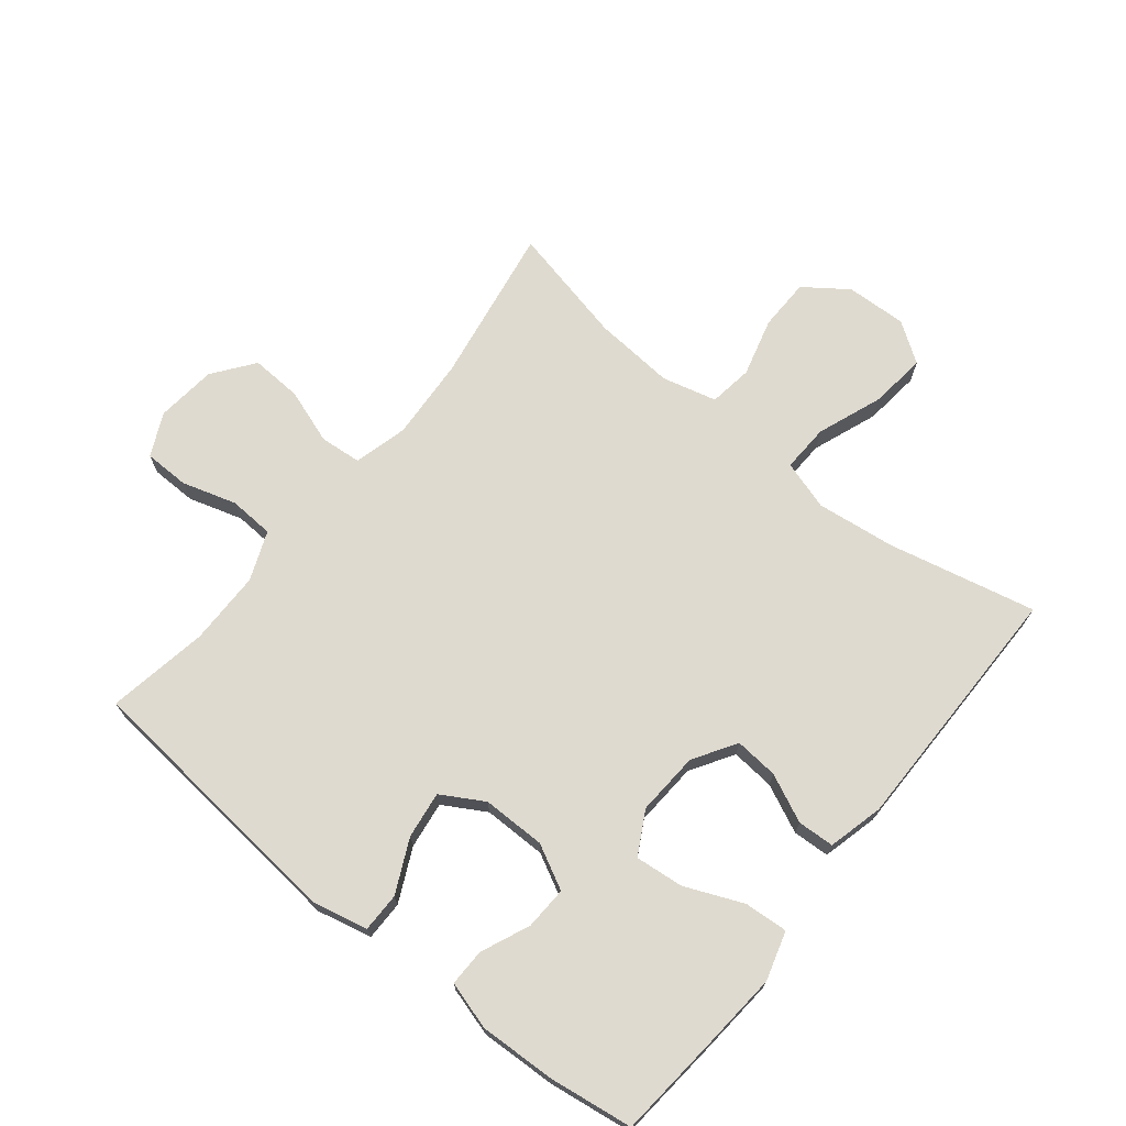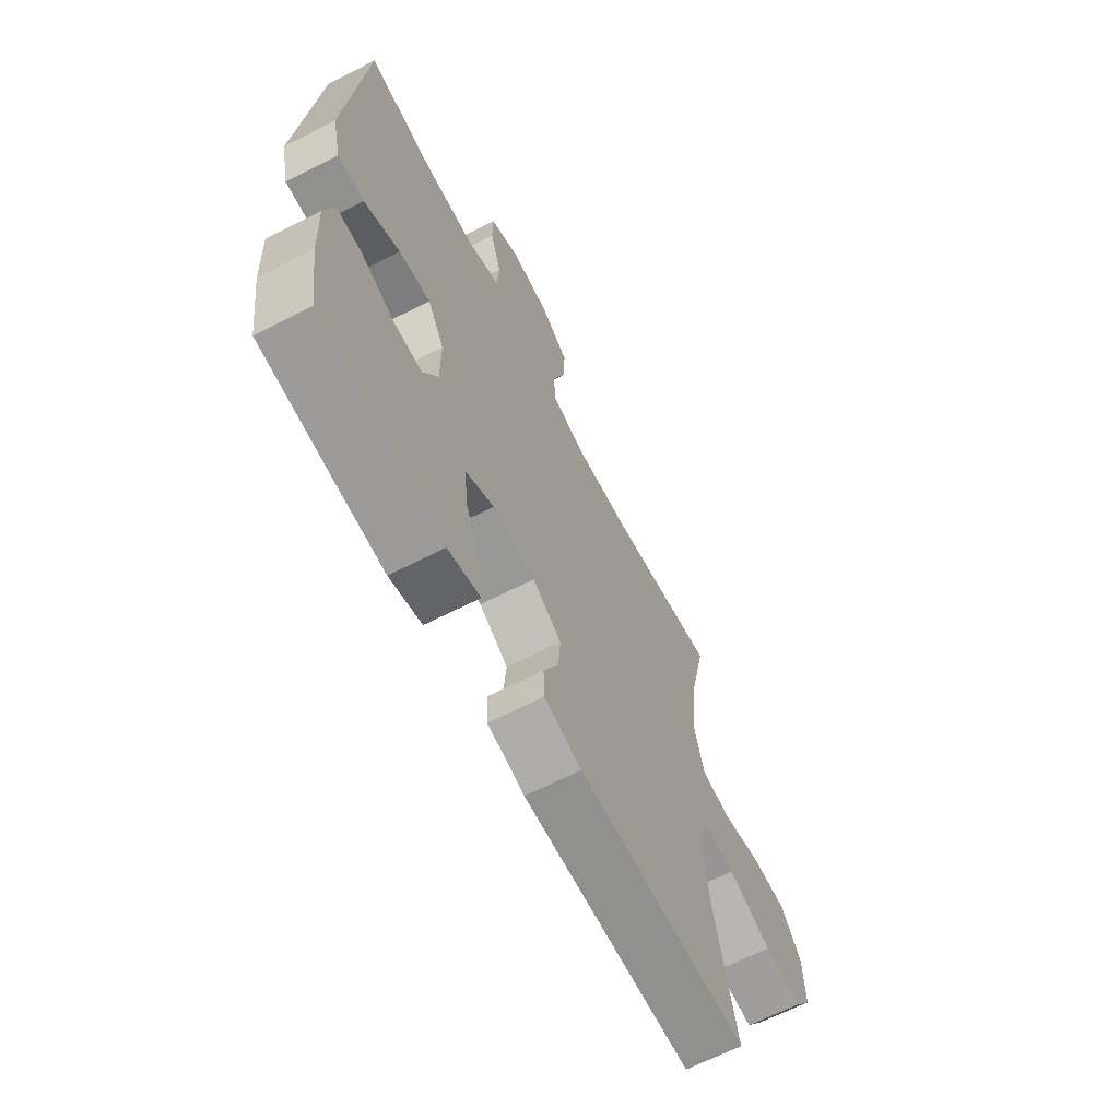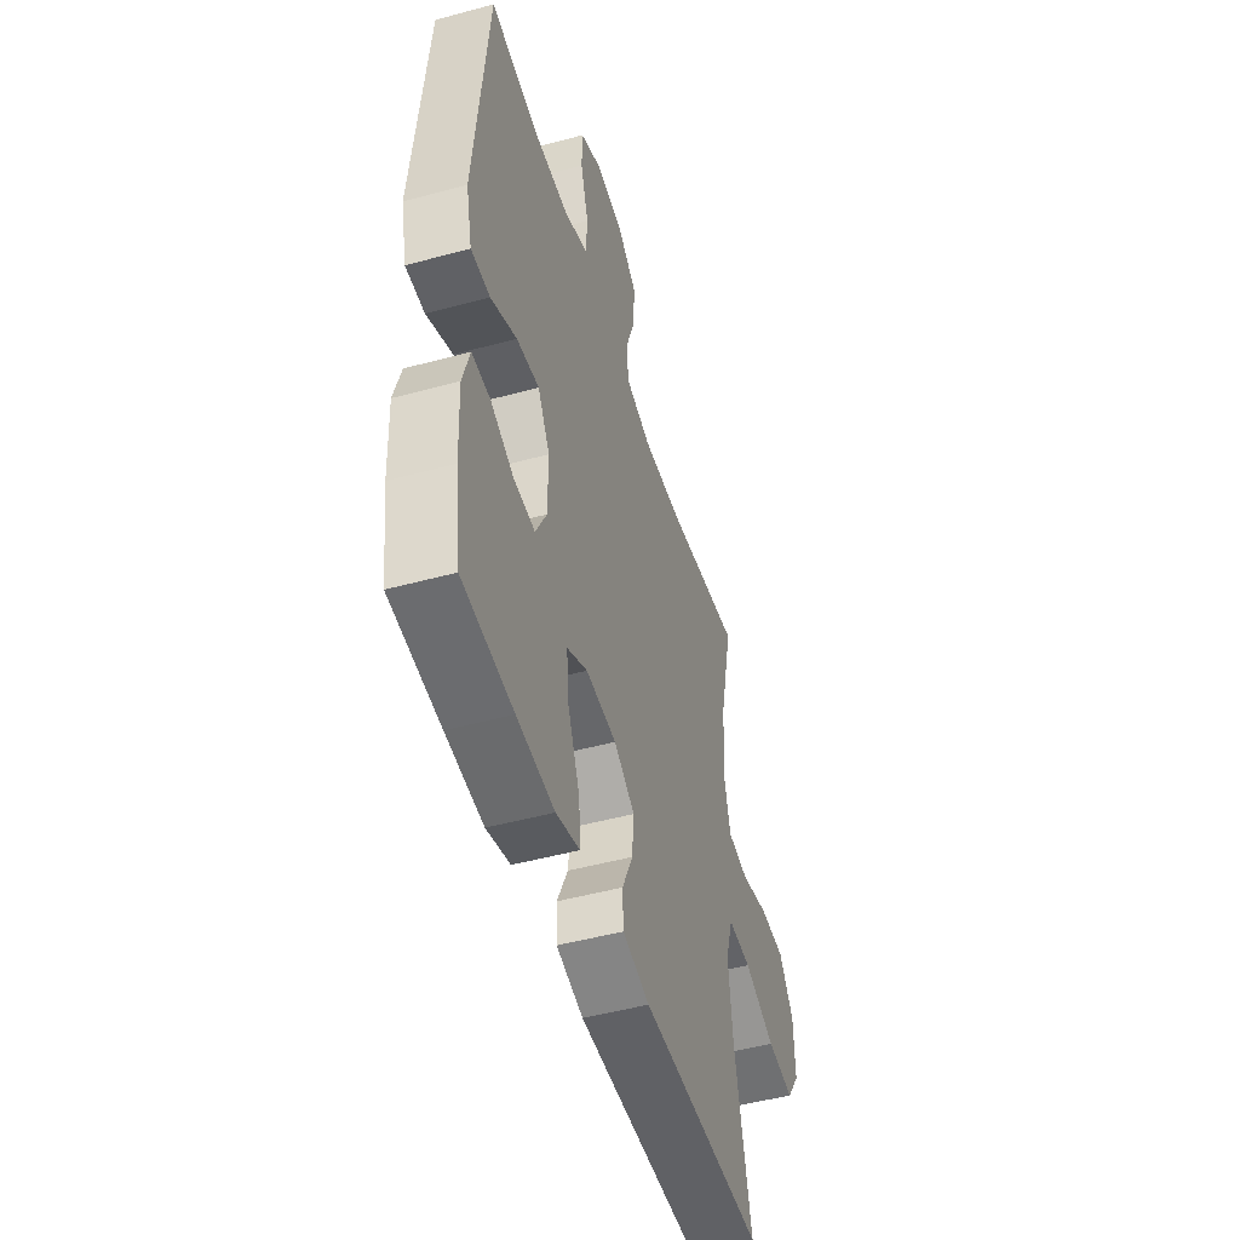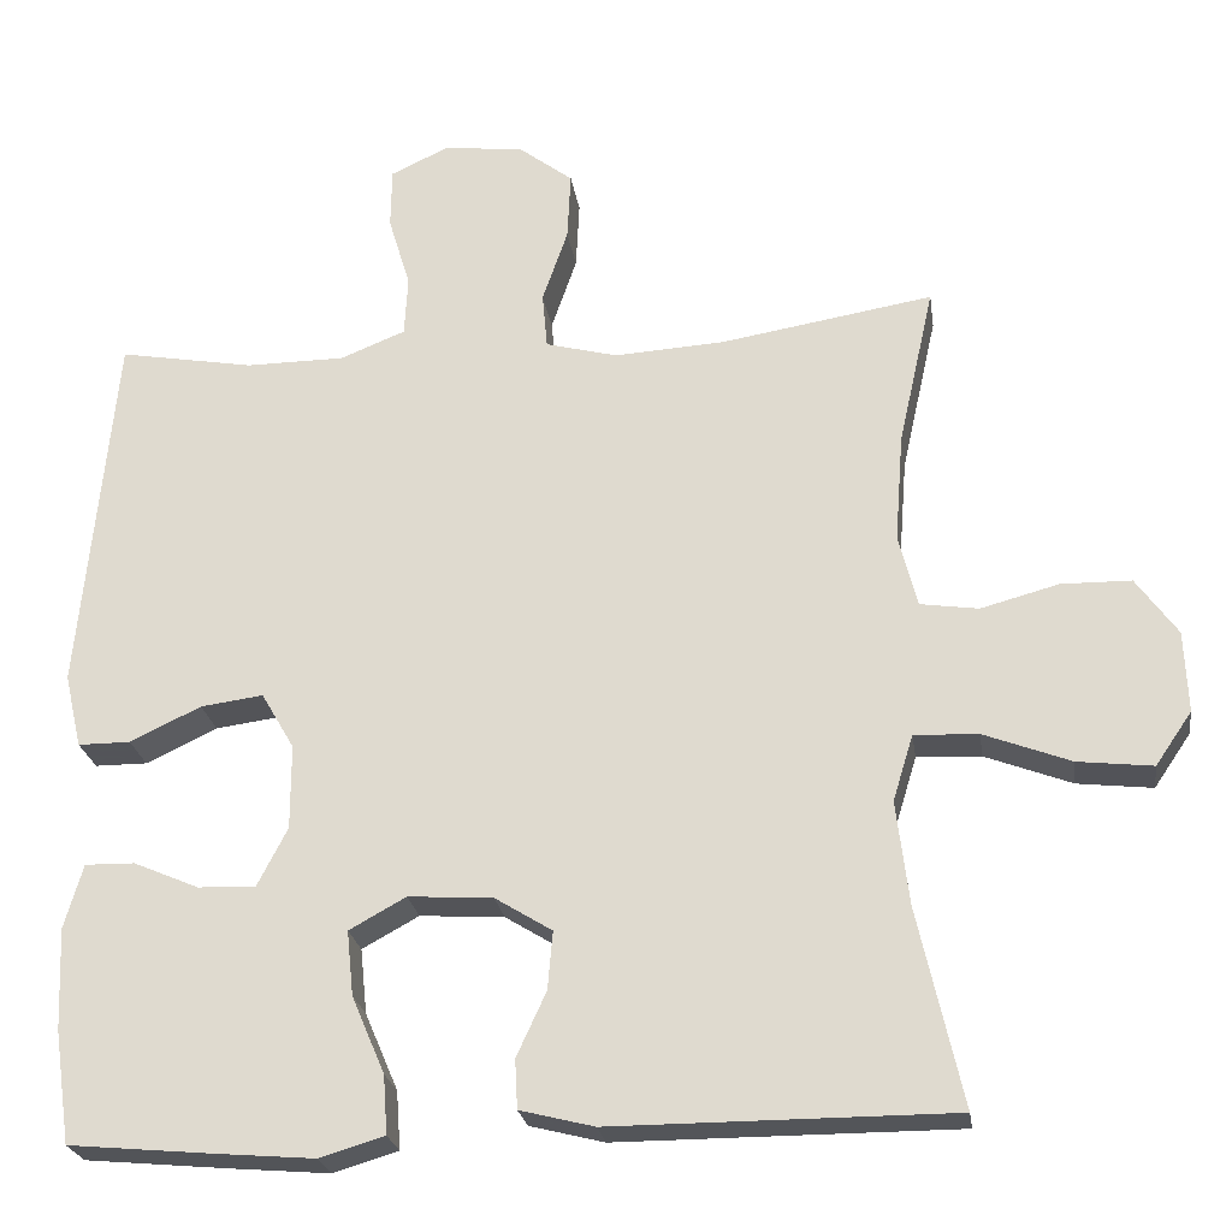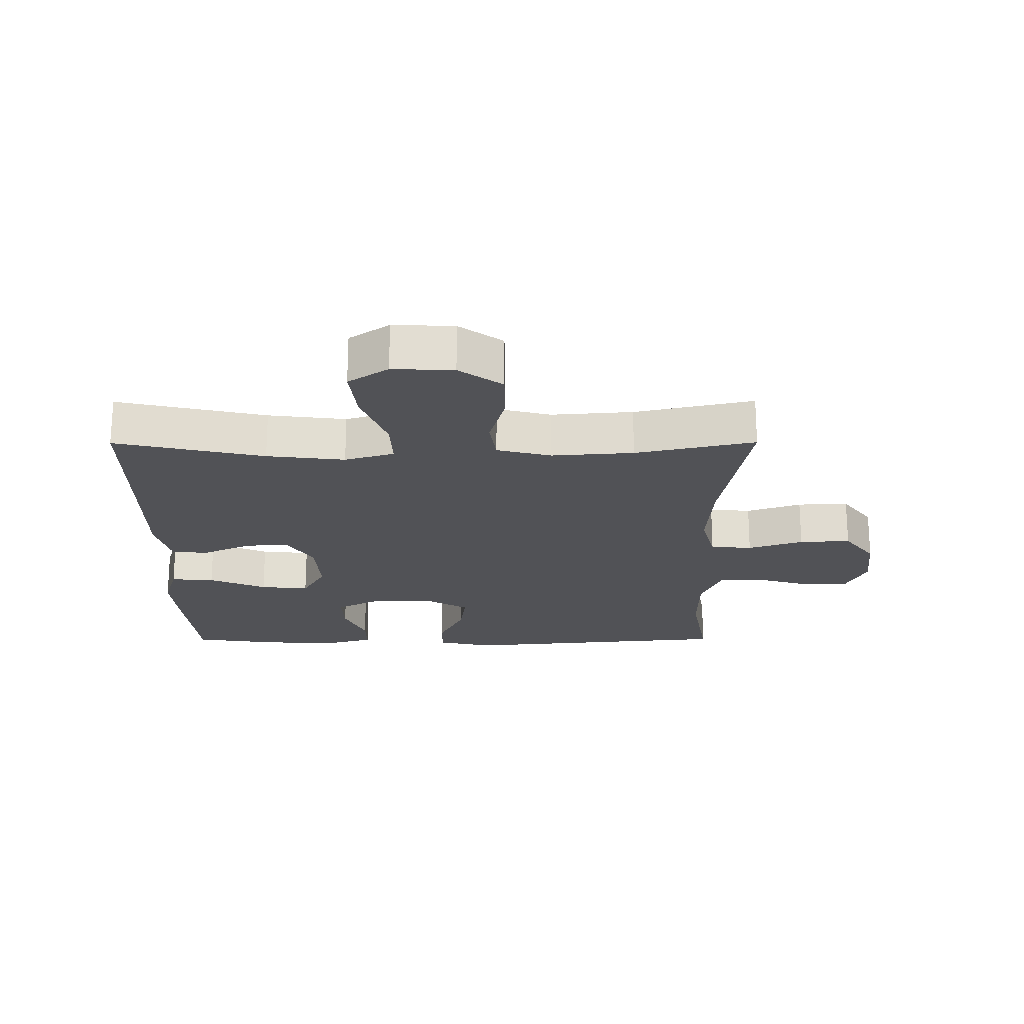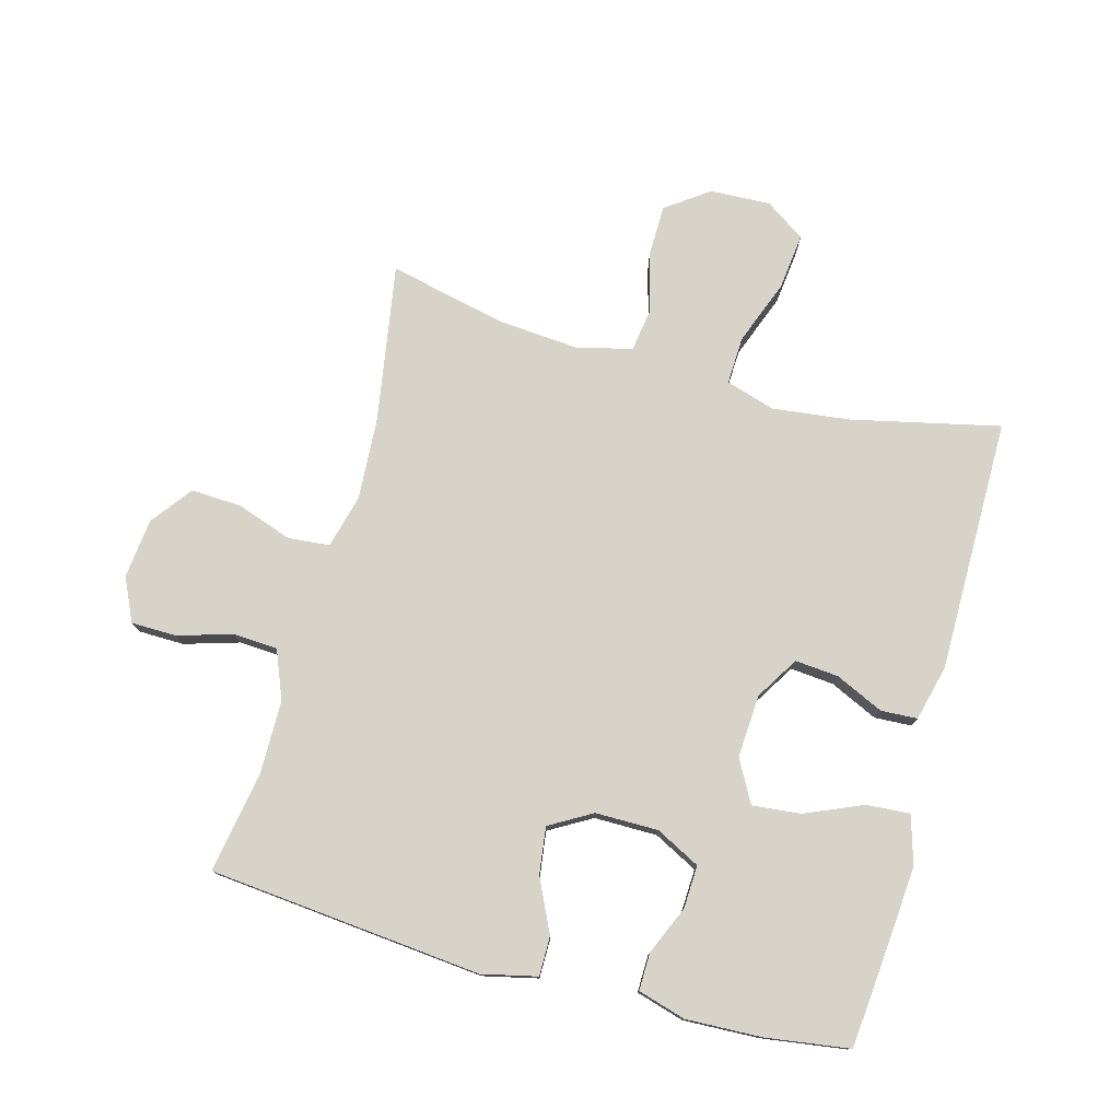
<metadata>
{"format":"obj","ext":"obj","renderer":"f3d","projection":"perspective","resolution":1024,"background":"white","views":[{"elev":70.9,"azim":128.9,"up":"+Y"},{"elev":-65.6,"azim":117.1,"up":"+Z"},{"elev":-48.9,"azim":106.8,"up":"+Z"},{"elev":-23.9,"azim":-171.8,"up":"+Z"},{"elev":-21.2,"azim":-89.8,"up":"+Y"},{"elev":77.1,"azim":105.3,"up":"+Y"}]}
</metadata>
<code>
v -0.5 0.07 0.5
v -0.248 0.07 0.458
v -0.118 0.07 0.45
v -0.033 0.07 0.472
v -0.027 0.07 0.538
v -0.057 0.07 0.625
v -0.061 0.07 0.706
v 0.004 0.07 0.755
v 0.099 0.07 0.765
v 0.167 0.07 0.733
v 0.168 0.07 0.661
v 0.142 0.07 0.575
v 0.146 0.07 0.504
v 0.223 0.07 0.473
v 0.34 0.07 0.472
v 0.5 0.07 0.5
v 0.541 0.07 0.066
v 0.521 0.07 -0.021
v 0.459 0.07 -0.021
v 0.375 0.07 0.019
v 0.301 0.07 0.029
v 0.262 0.07 -0.038
v 0.262 0.07 -0.138
v 0.298 0.07 -0.208
v 0.366 0.07 -0.205
v 0.443 0.07 -0.172
v 0.502 0.07 -0.171
v 0.524 0.07 -0.247
v 0.519 0.07 -0.367
v 0.5 0.07 -0.5
v 0.335 0.07 -0.515
v 0.213 0.07 -0.525
v 0.136 0.07 -0.502
v 0.141 0.07 -0.433
v 0.18 0.07 -0.342
v 0.188 0.07 -0.265
v 0.121 0.07 -0.228
v 0.021 0.07 -0.234
v -0.047 0.07 -0.276
v -0.041 0.07 -0.345
v -0.006 0.07 -0.421
v -0.009 0.07 -0.479
v -0.097 0.07 -0.501
v -0.5 0.07 -0.5
v -0.447 0.07 -0.265
v -0.432 0.07 -0.142
v -0.456 0.07 -0.064
v -0.532 0.07 -0.067
v -0.635 0.07 -0.106
v -0.724 0.07 -0.116
v -0.767 0.07 -0.053
v -0.763 0.07 0.043
v -0.714 0.07 0.111
v -0.631 0.07 0.112
v -0.539 0.07 0.087
v -0.47 0.07 0.097
v -0.448 0.07 0.183
v -0.458 0.07 0.312
v -0.5 0 0.5
v -0.248 0 0.458
v -0.118 0 0.45
v -0.033 0 0.472
v -0.027 0 0.538
v -0.057 0 0.625
v -0.061 0 0.706
v 0.004 0 0.755
v 0.099 0 0.765
v 0.167 0 0.733
v 0.168 0 0.661
v 0.142 0 0.575
v 0.146 0 0.504
v 0.223 0 0.473
v 0.34 0 0.472
v 0.5 0 0.5
v 0.541 0 0.066
v 0.521 0 -0.021
v 0.459 0 -0.021
v 0.375 0 0.019
v 0.301 0 0.029
v 0.262 0 -0.038
v 0.262 0 -0.138
v 0.298 0 -0.208
v 0.366 0 -0.205
v 0.443 0 -0.172
v 0.502 0 -0.171
v 0.524 0 -0.247
v 0.519 0 -0.367
v 0.5 0 -0.5
v 0.335 0 -0.515
v 0.213 0 -0.525
v 0.136 0 -0.502
v 0.141 0 -0.433
v 0.18 0 -0.342
v 0.188 0 -0.265
v 0.121 0 -0.228
v 0.021 0 -0.234
v -0.047 0 -0.276
v -0.041 0 -0.345
v -0.006 0 -0.421
v -0.009 0 -0.479
v -0.097 0 -0.501
v -0.5 0 -0.5
v -0.447 0 -0.265
v -0.432 0 -0.142
v -0.456 0 -0.064
v -0.532 0 -0.067
v -0.635 0 -0.106
v -0.724 0 -0.116
v -0.767 0 -0.053
v -0.763 0 0.043
v -0.714 0 0.111
v -0.631 0 0.112
v -0.539 0 0.087
v -0.47 0 0.097
v -0.448 0 0.183
v -0.458 0 0.312
f 52 53 54 55
f 52 55 56
f 51 52 56
f 48 49 50 51
f 47 48 51 56
f 46 47 56 57
f 42 43 44 45
f 40 41 42 45
f 39 40 45 46
f 38 39 46 57
f 32 33 34 35
f 32 35 36
f 31 32 36
f 30 31 36
f 29 30 36
f 28 29 36 37
f 25 26 27 28
f 24 25 28 37
f 17 18 19 20
f 15 16 17 20
f 14 15 20 21
f 13 14 21 22
f 9 10 11 12
f 9 12 13
f 8 9 13
f 5 6 7 8
f 4 5 8 13
f 3 4 13 22
f 58 1 2
f 23 24 37 38
f 23 38 57 58
f 22 23 58
f 2 3 22 58
f 113 112 111 110
f 114 113 110
f 114 110 109
f 109 108 107 106
f 114 109 106 105
f 115 114 105 104
f 103 102 101 100
f 103 100 99 98
f 104 103 98 97
f 115 104 97 96
f 93 92 91 90
f 94 93 90
f 94 90 89
f 94 89 88
f 94 88 87
f 95 94 87 86
f 86 85 84 83
f 95 86 83 82
f 78 77 76 75
f 78 75 74 73
f 79 78 73 72
f 80 79 72 71
f 70 69 68 67
f 71 70 67
f 71 67 66
f 66 65 64 63
f 71 66 63 62
f 80 71 62 61
f 60 59 116
f 96 95 82 81
f 116 115 96 81
f 116 81 80
f 116 80 61 60
f 1 59 60 2
f 2 60 61 3
f 3 61 62 4
f 4 62 63 5
f 5 63 64 6
f 6 64 65 7
f 7 65 66 8
f 8 66 67 9
f 9 67 68 10
f 10 68 69 11
f 11 69 70 12
f 12 70 71 13
f 13 71 72 14
f 14 72 73 15
f 15 73 74 16
f 16 74 75 17
f 17 75 76 18
f 18 76 77 19
f 19 77 78 20
f 20 78 79 21
f 21 79 80 22
f 22 80 81 23
f 23 81 82 24
f 24 82 83 25
f 25 83 84 26
f 26 84 85 27
f 27 85 86 28
f 28 86 87 29
f 29 87 88 30
f 30 88 89 31
f 31 89 90 32
f 32 90 91 33
f 33 91 92 34
f 34 92 93 35
f 35 93 94 36
f 36 94 95 37
f 37 95 96 38
f 38 96 97 39
f 39 97 98 40
f 40 98 99 41
f 41 99 100 42
f 42 100 101 43
f 43 101 102 44
f 44 102 103 45
f 45 103 104 46
f 46 104 105 47
f 47 105 106 48
f 48 106 107 49
f 49 107 108 50
f 50 108 109 51
f 51 109 110 52
f 52 110 111 53
f 53 111 112 54
f 54 112 113 55
f 55 113 114 56
f 56 114 115 57
f 57 115 116 58
f 58 116 59 1

</code>
